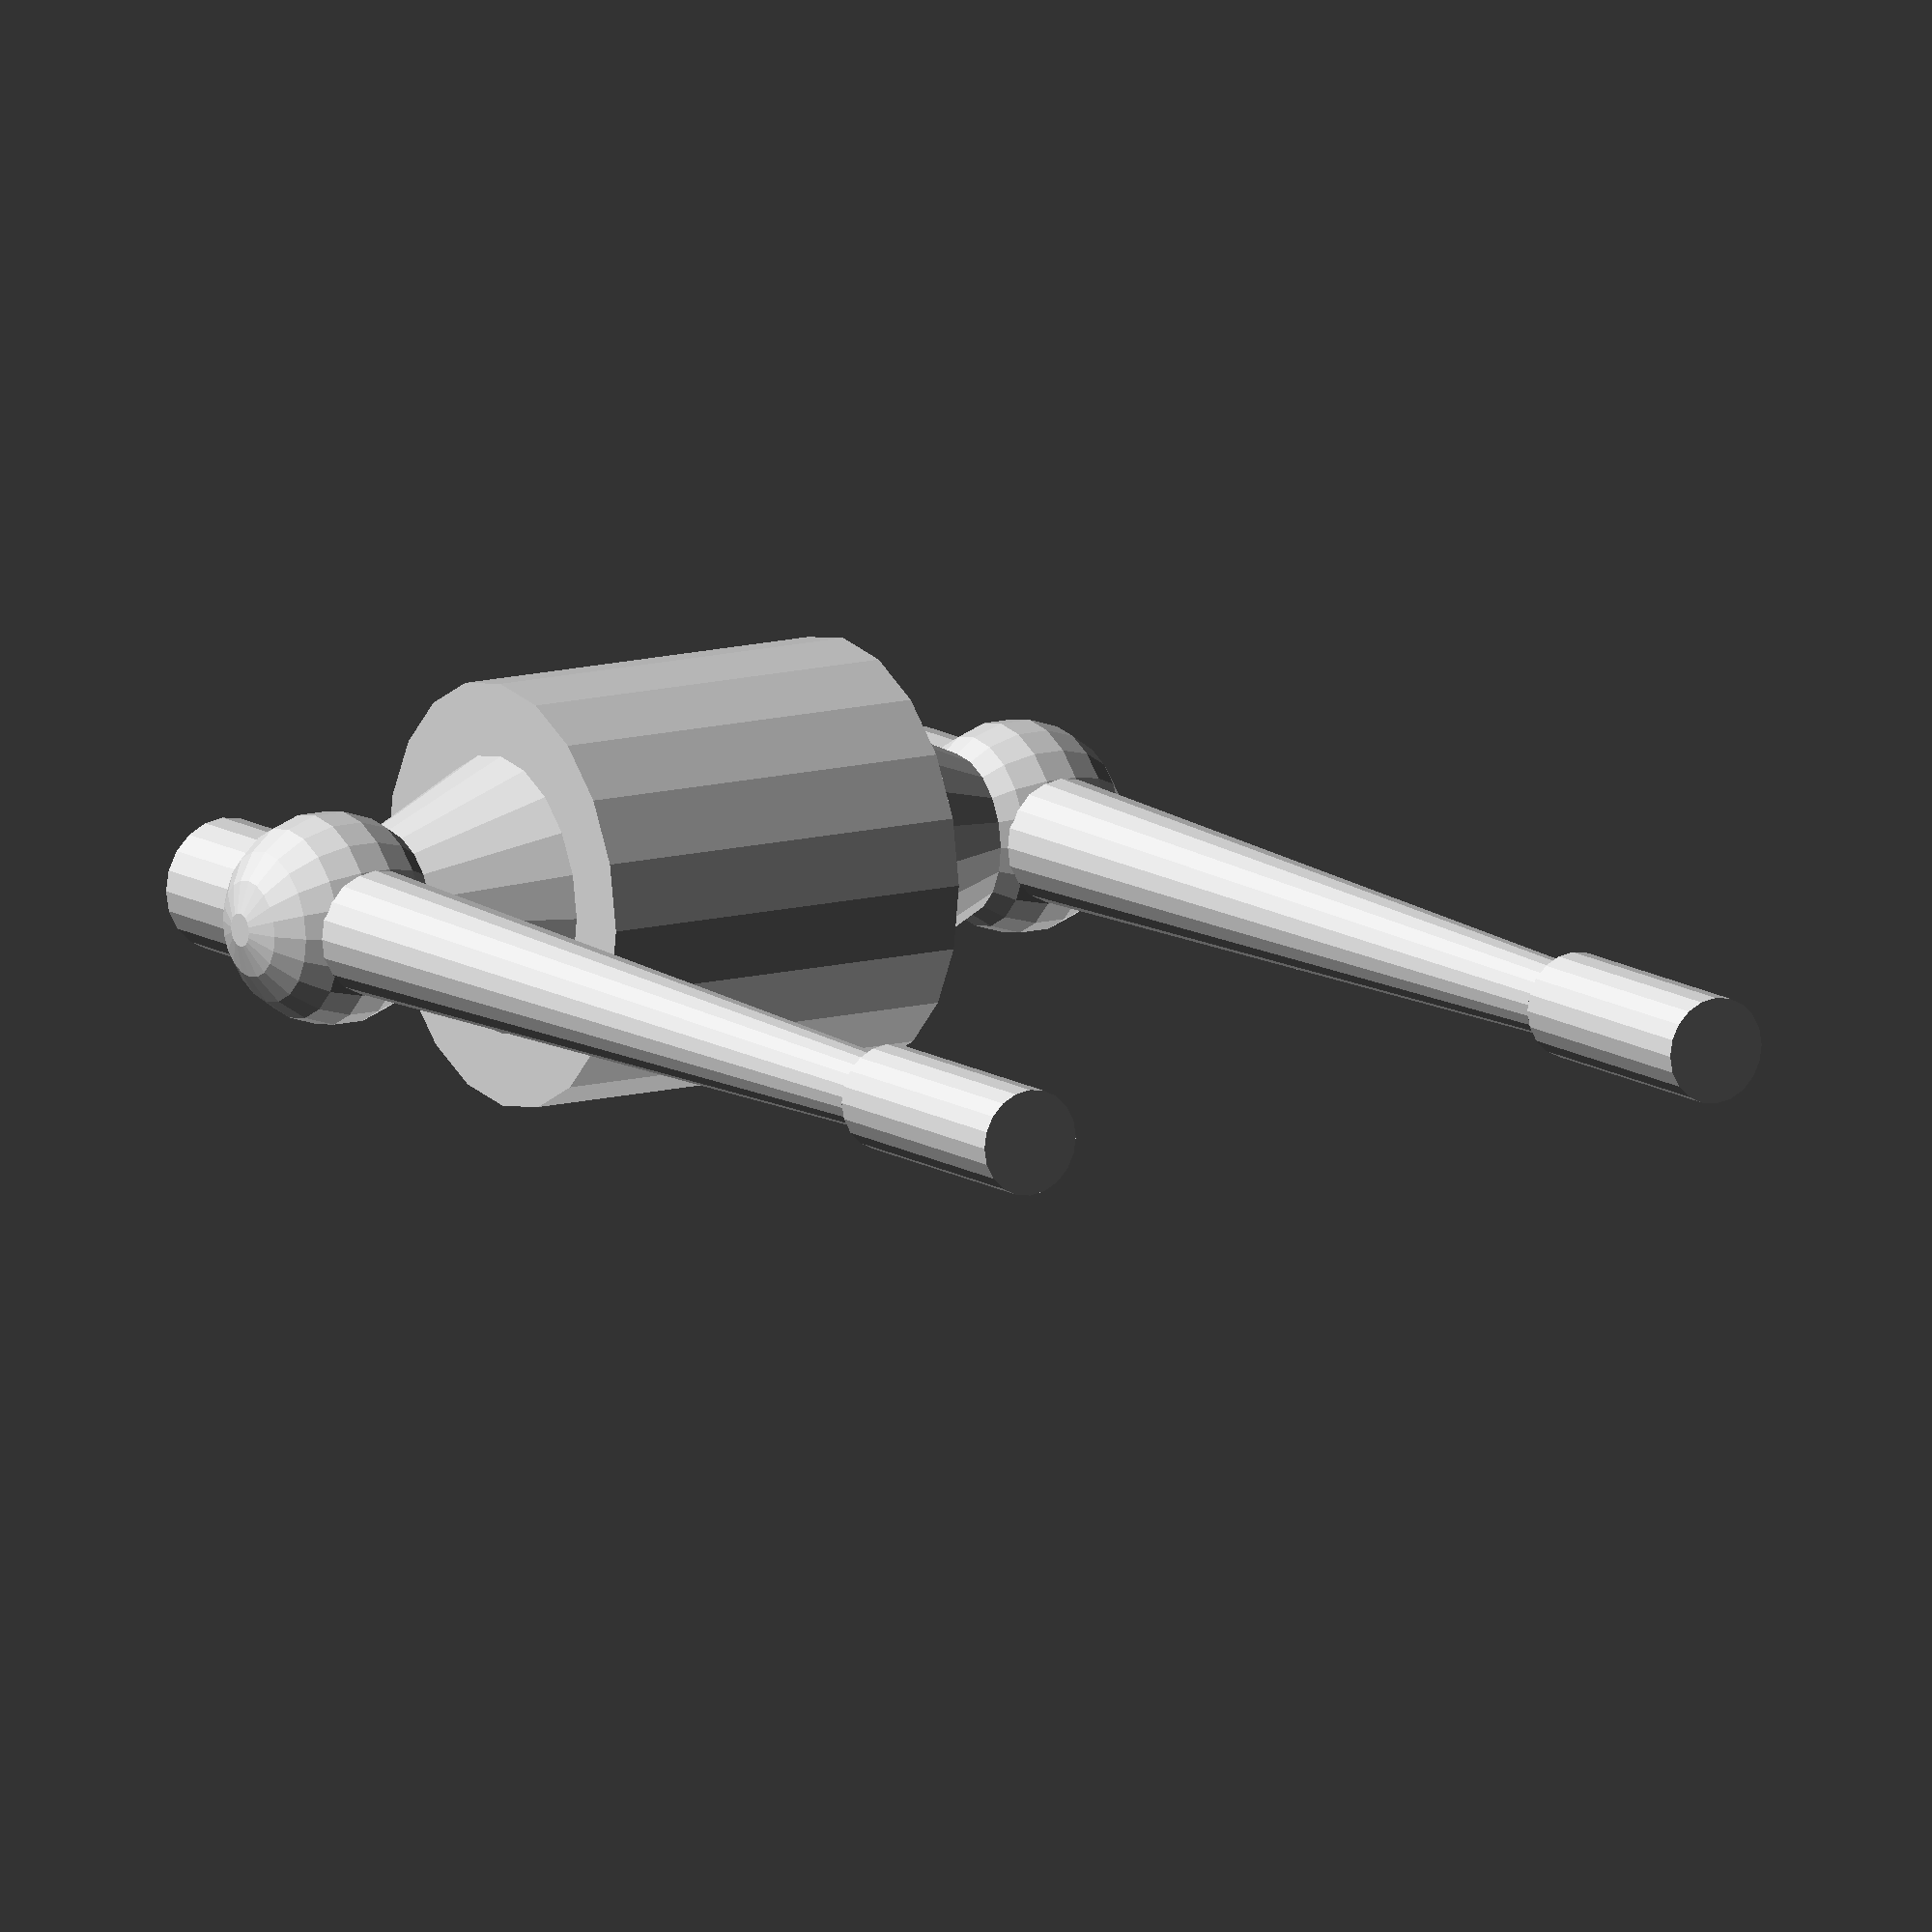
<openscad>

module gunbarrel()
{
	translate([0,0,2]) {
		translate([0,0,-2.5])
			cylinder(0.5,0.25,0.25,center=true,$fn=20);
		cylinder(4.5,0.25,0.13,center=true,$fn=20);
		translate(v = [0, 0, 2.4])
			cylinder(1.0,0.20,0.20,center=true,$fn=20);
	}
}

module mount()
{
	translate([0,0,0.25])
		cylinder(1,0.3,0.75,$fn=20);
	sphere(0.4,center=true,$fn=20);
}

union() {
	translate([0,0,-1.5]) {
		rotate([0,90,0])
			gunbarrel();
		mount();
	}
	translate([0,0,1.5]) {
		rotate([0,90,0])
			gunbarrel();
		rotate([180,0,0])
			mount();
	}

	cylinder(1.5,0.8,0.8,center=true,$fn=20);
}

</openscad>
<views>
elev=347.6 azim=359.3 roll=58.0 proj=o view=solid
</views>
